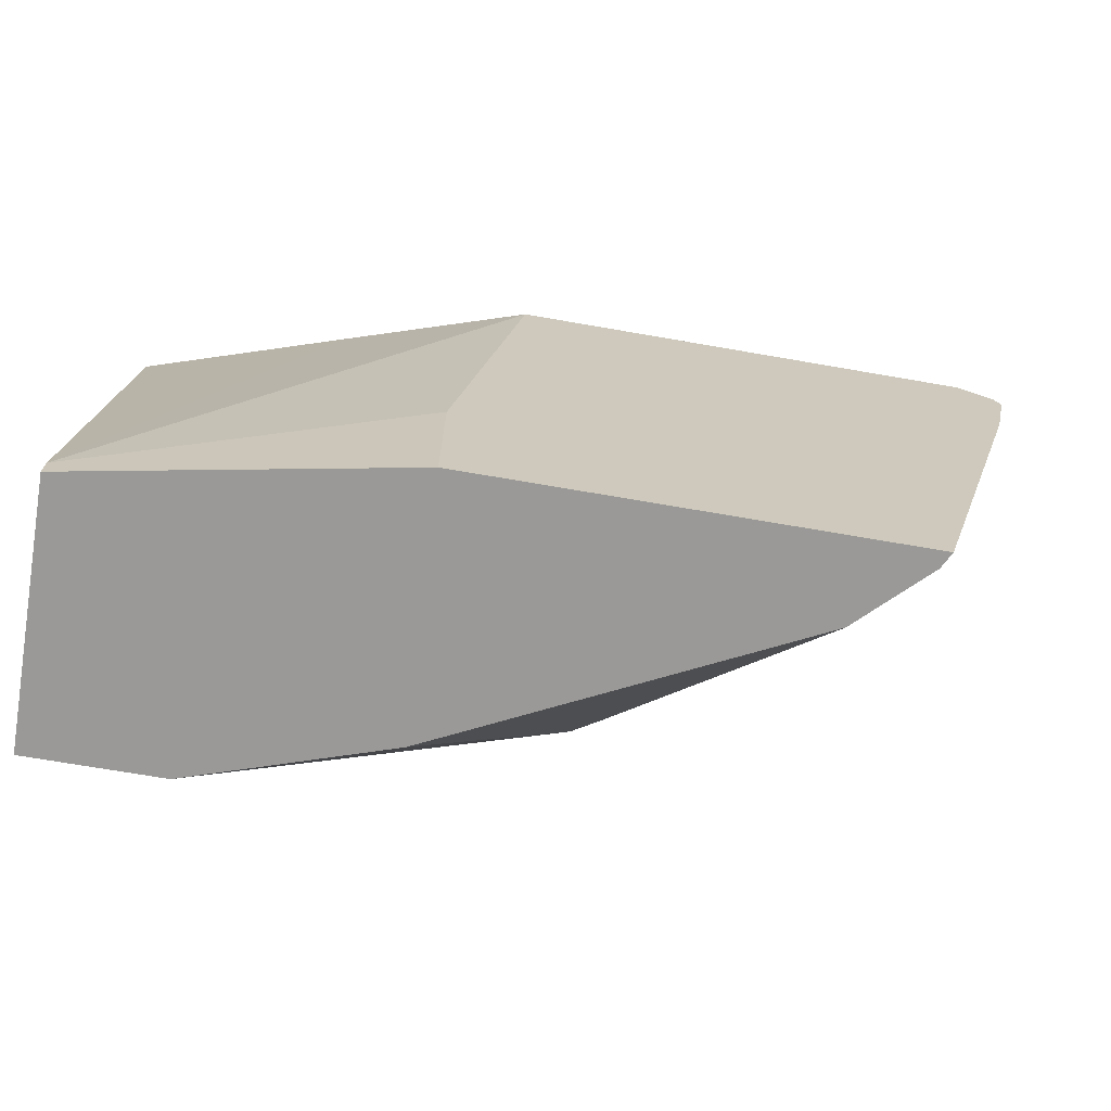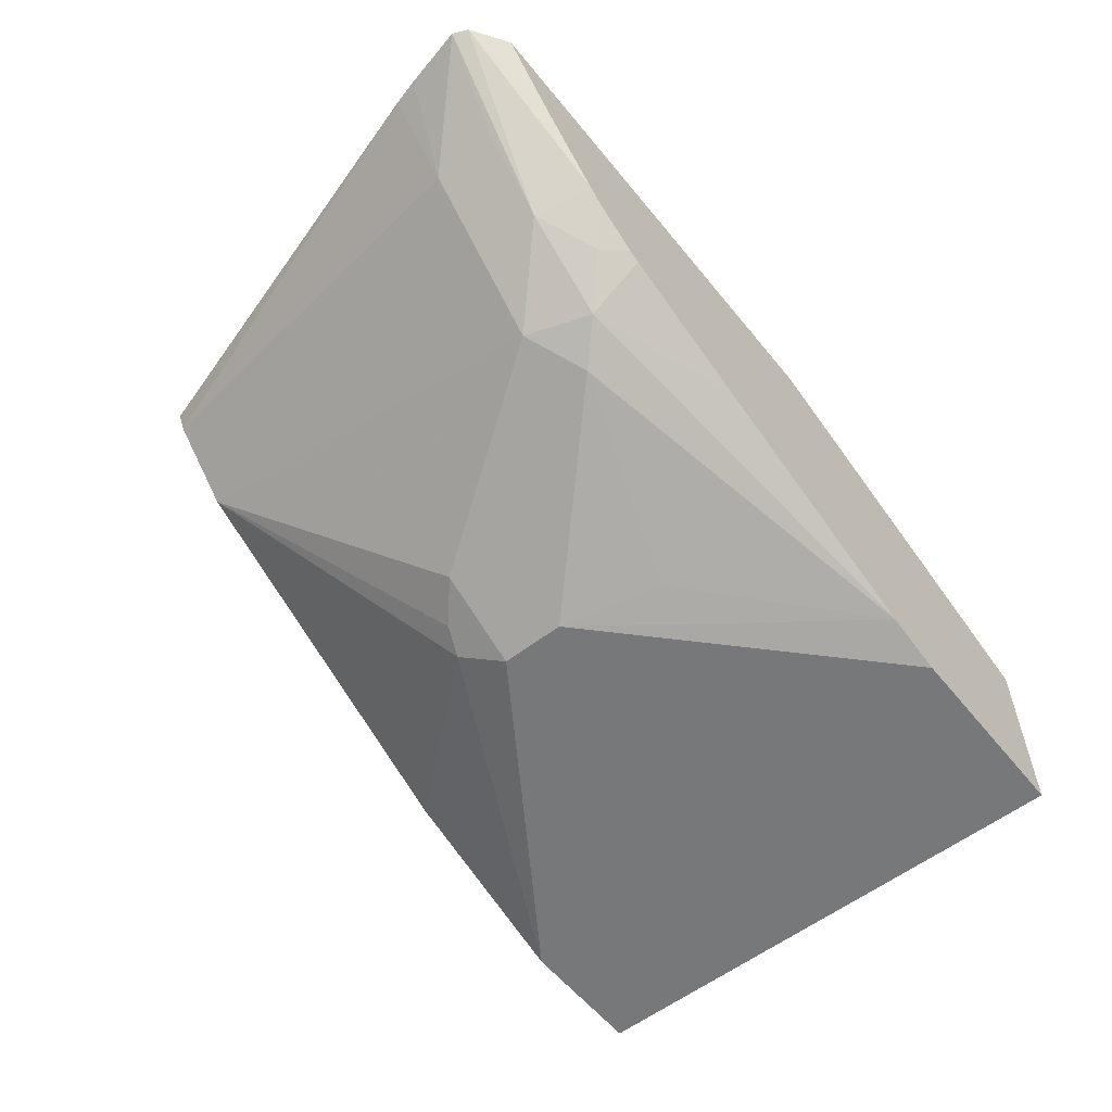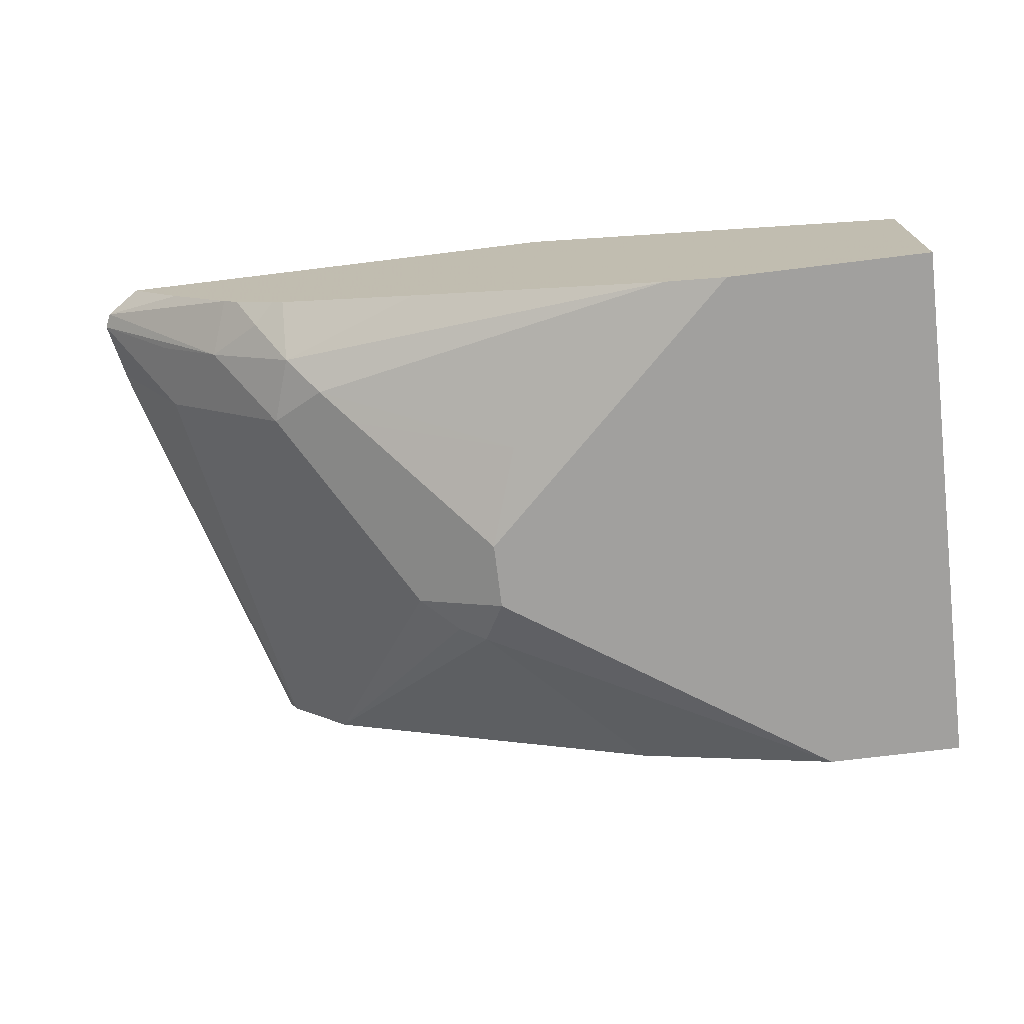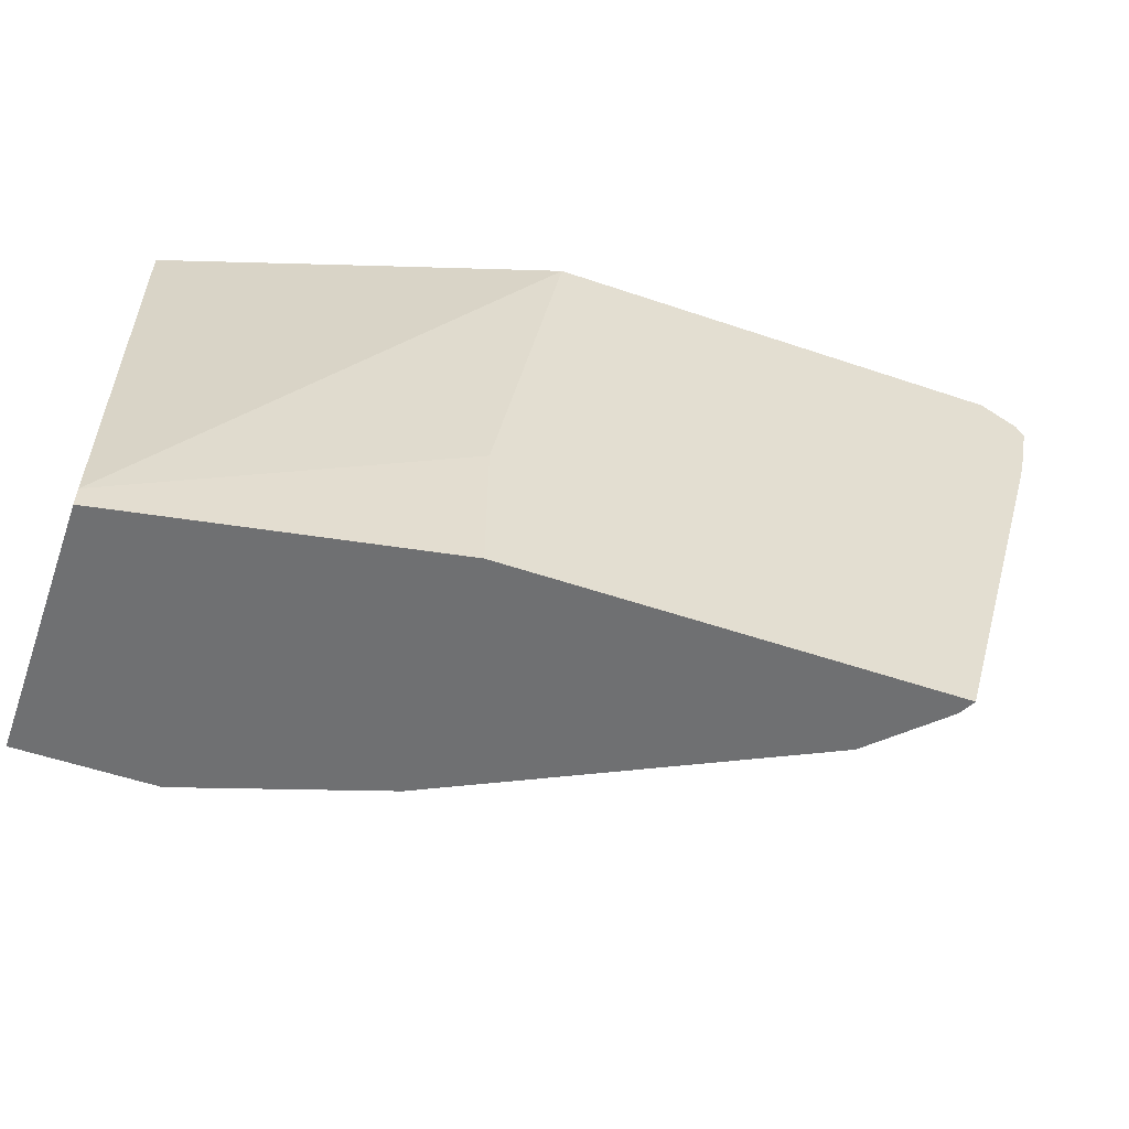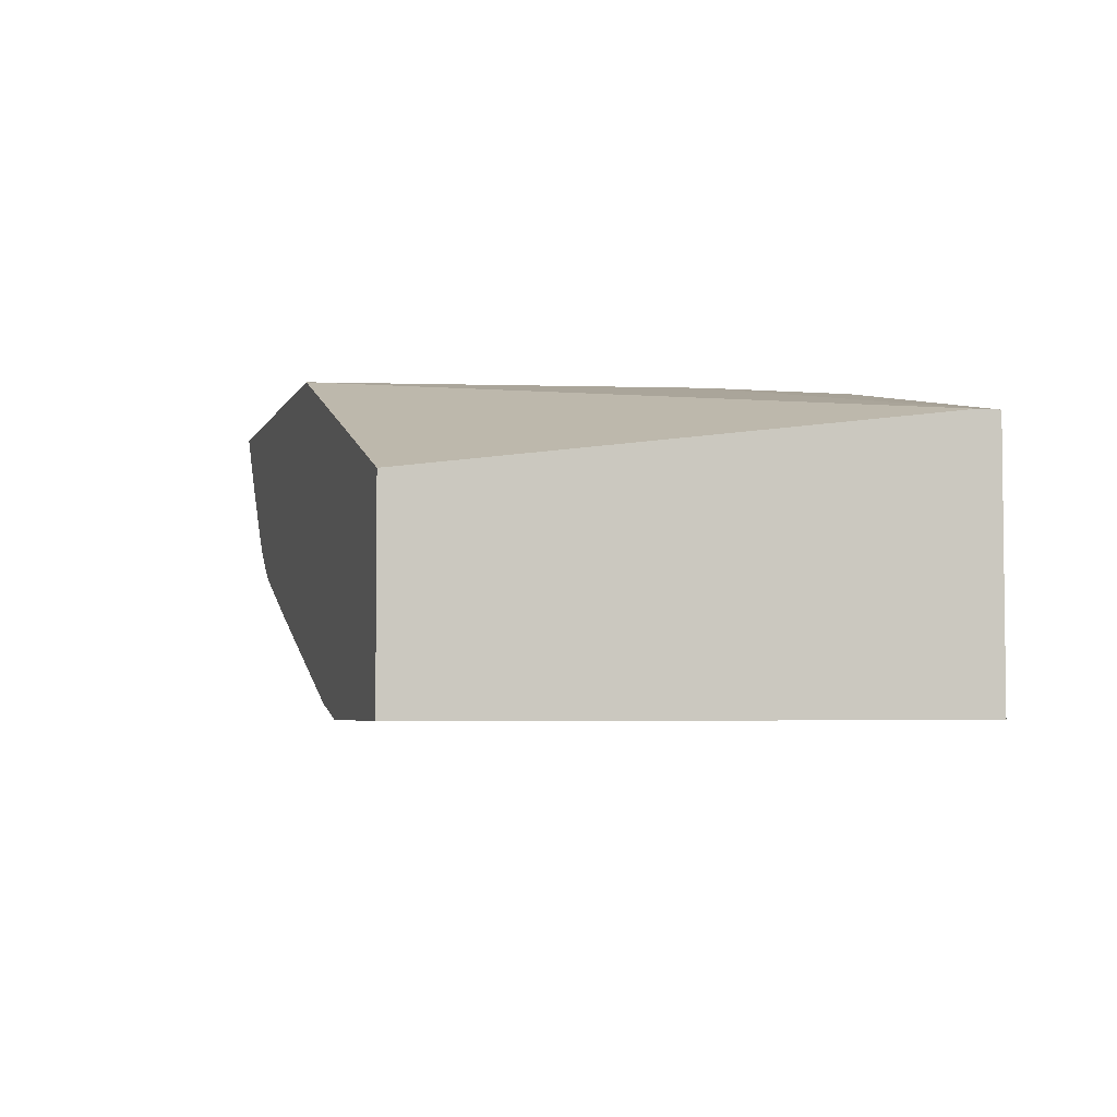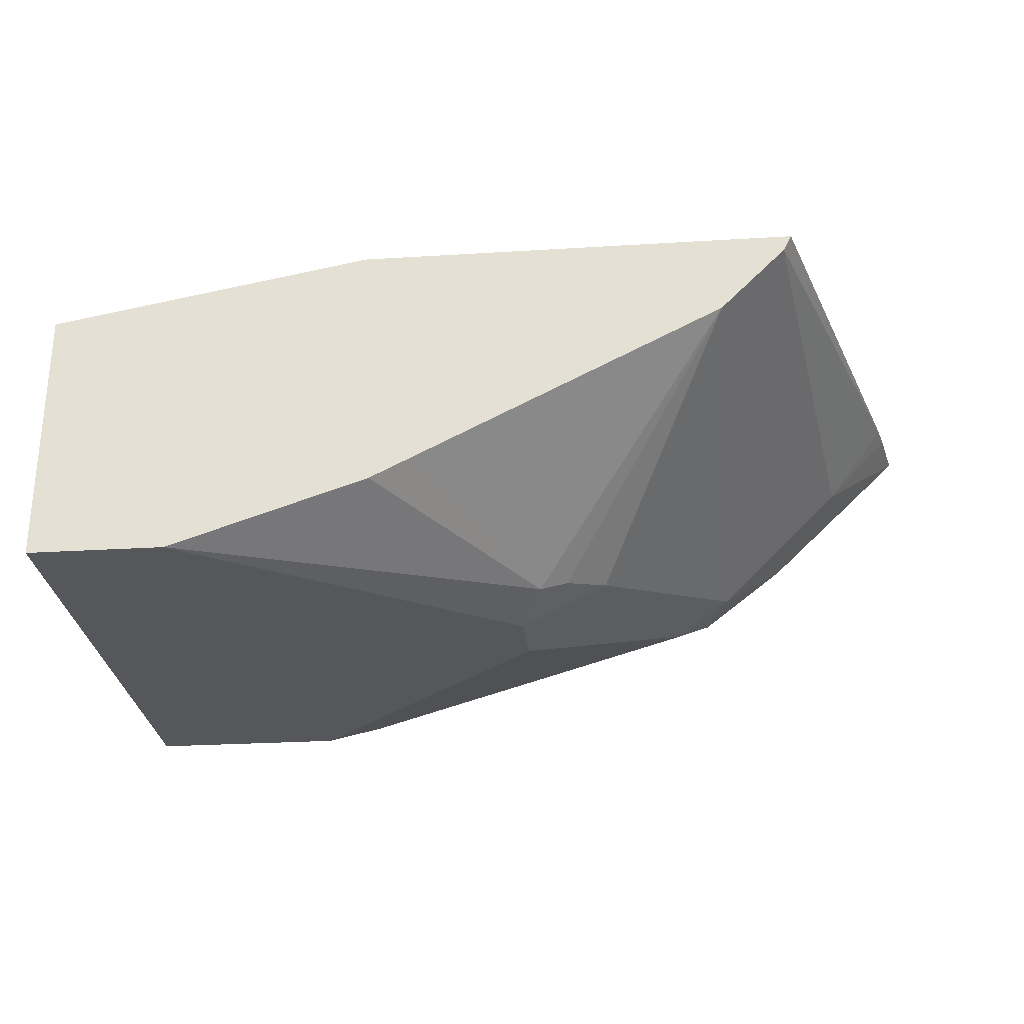
<metadata>
{"format":"obj","ext":"obj","renderer":"f3d","projection":"perspective","resolution":1024,"background":"white","views":[{"elev":-69.0,"azim":-9.9,"up":"+Y"},{"elev":-57.3,"azim":128.6,"up":"+Z"},{"elev":-71.8,"azim":-173.0,"up":"+Z"},{"elev":-54.9,"azim":-19.7,"up":"+Y"},{"elev":-4.0,"azim":-105.2,"up":"+Z"},{"elev":-27.4,"azim":5.4,"up":"+Z"}]}
</metadata>
<code>
v 0.414 -0.1451 -0.3503
v 0.4328 -0.1577 -0.3503
v 0.384 -0.1451 -0.384
v 0.1676 -0.1451 -0.3503
v 0.4363 -0.1654 -0.3503
v 0.3588 -0.1736 -0.4283
v 0.3493 -0.1451 -0.4188
v 0.06948 -0.1451 -0.382
v -0.03723 -0.4167 -0.382
v 0.1328 -0.3472 -0.3503
v 0.4295 -0.197 -0.3503
v 0.3935 -0.2083 -0.3936
v 0.3935 -0.1736 -0.3936
v 0.3588 -0.2083 -0.4283
v 0.324 -0.2083 -0.463
v 0.3125 -0.1736 -0.4644
v 0.3298 -0.1563 -0.4427
v 0.341 -0.1451 -0.426
v -0.03723 -0.1451 -0.4167
v -0.03723 -0.4288 -0.382
v 0.1328 -0.4288 -0.3503
v 0.4259 -0.2114 -0.3503
v 0.3588 -0.4288 -0.3588
v 0.324 -0.4288 -0.3936
v 0.2951 -0.191 -0.4774
v 0.2546 -0.3125 -0.4977
v 0.2778 -0.2083 -0.4861
v 0.2369 -0.1451 -0.4691
v 0.3125 -0.1451 -0.443
v 0.1016 -0.1451 -0.5137
v 0.3187 -0.1451 -0.4399
v -0.03723 -0.1451 -0.5208
v -0.03723 -0.4288 -0.5208
v 0.3631 -0.4288 -0.3503
v 0.316 -0.4288 -0.3976
v 0.2199 -0.3357 -0.5093
v 0.2344 -0.3299 -0.5035
v 0.191 -0.2257 -0.5122
v 0.2315 -0.3125 -0.5093
v 0.2257 -0.2604 -0.5122
v 0.06948 -0.1451 -0.5208
v 0.2083 -0.2778 -0.5208
v 0.03476 -0.4288 -0.5208
v 0.1621 -0.4288 -0.4746
v 0.2083 -0.3125 -0.5208
v 0.1389 -0.4288 -0.4861
f 22 34 23
f 20 43 46
f 20 34 21
f 20 23 34
f 20 24 23
f 20 35 24
f 20 44 35
f 20 46 44
f 20 33 43
f 15 39 27
f 16 30 28
f 16 25 30
f 16 29 17
f 16 28 29
f 15 27 25
f 15 26 39
f 15 24 26
f 24 35 36
f 17 29 31
f 24 36 37
f 36 39 37
f 25 27 38
f 40 45 42
f 39 45 40
f 38 40 42
f 36 43 45
f 36 46 43
f 36 44 46
f 15 25 16
f 36 45 39
f 35 44 36
f 32 43 33
f 32 45 43
f 32 42 45
f 32 41 42
f 30 42 41
f 30 38 42
f 27 40 38
f 27 39 40
f 26 37 39
f 25 38 30
f 24 37 26
f 14 24 15
f 17 31 18
f 12 23 14
f 1 5 2
f 1 11 5
f 1 22 11
f 1 34 22
f 1 21 34
f 1 10 21
f 1 4 10
f 1 8 4
f 1 19 8
f 1 41 32
f 1 30 41
f 1 28 30
f 1 29 28
f 1 31 29
f 1 18 31
f 1 7 18
f 1 3 7
f 1 2 3
f 14 23 24
f 2 5 6
f 2 6 7
f 1 32 19
f 4 8 9
f 12 22 23
f 2 7 3
f 11 22 12
f 9 21 10
f 9 20 21
f 9 33 20
f 9 32 33
f 8 19 9
f 6 18 7
f 6 17 18
f 9 19 32
f 6 16 17
f 6 15 16
f 6 14 15
f 6 12 14
f 6 13 12
f 5 13 6
f 5 12 13
f 5 11 12
f 4 9 10

</code>
